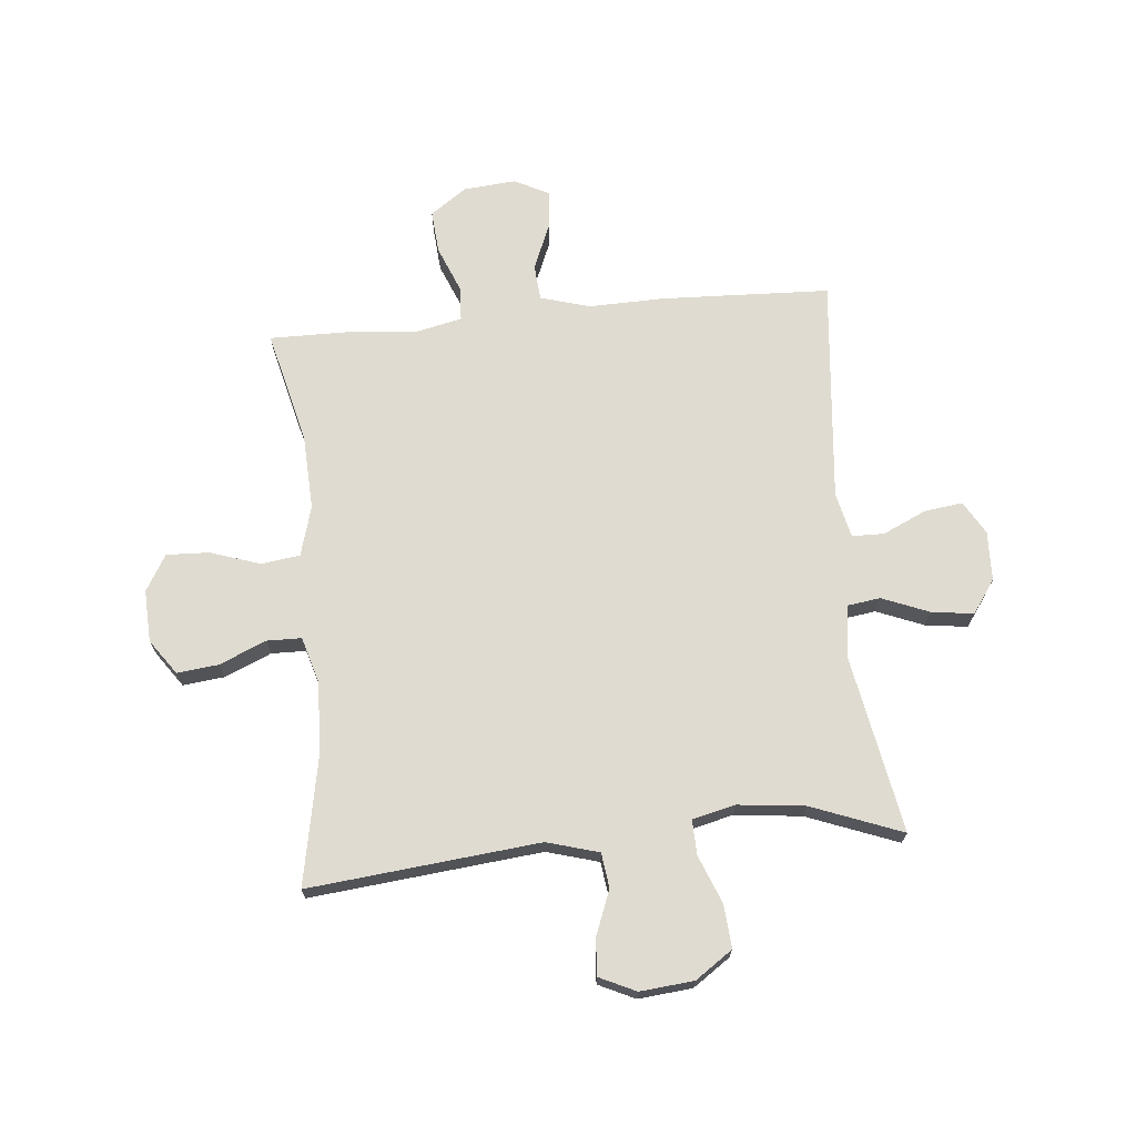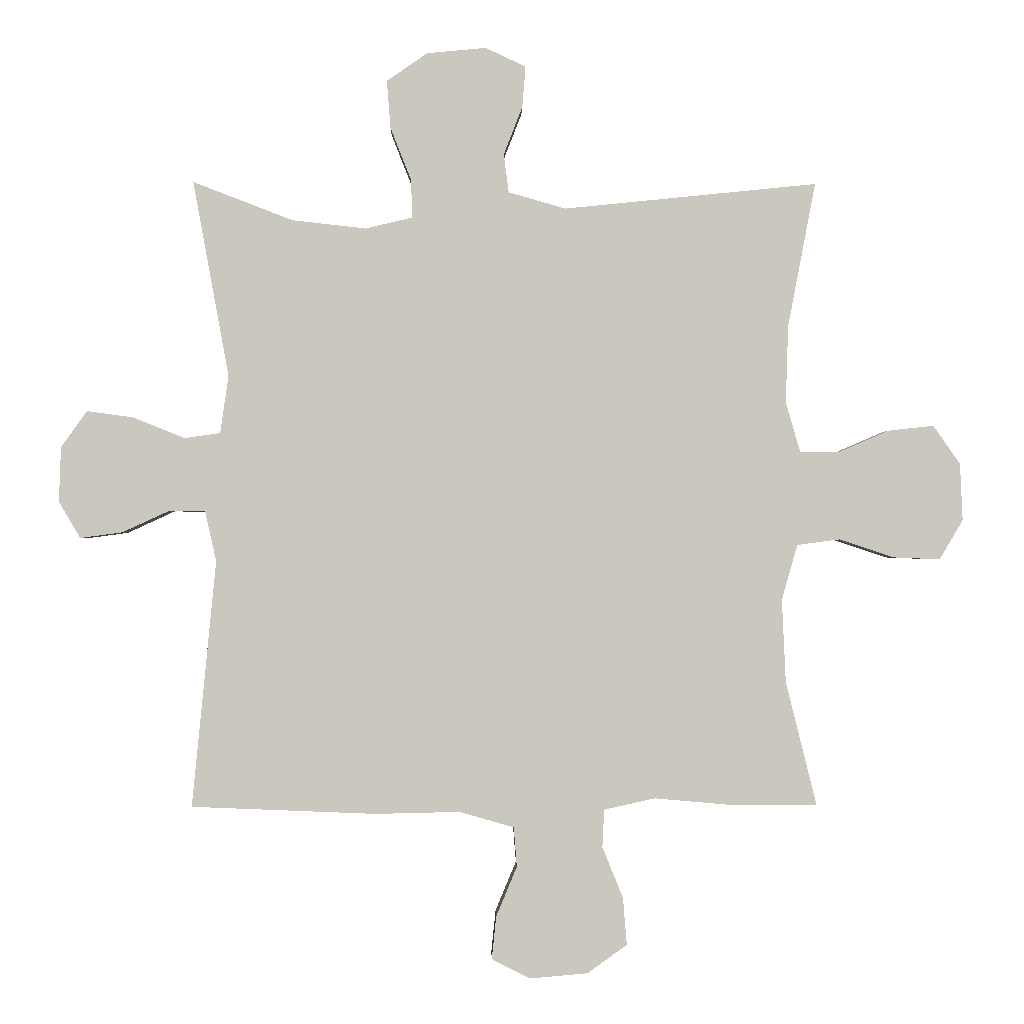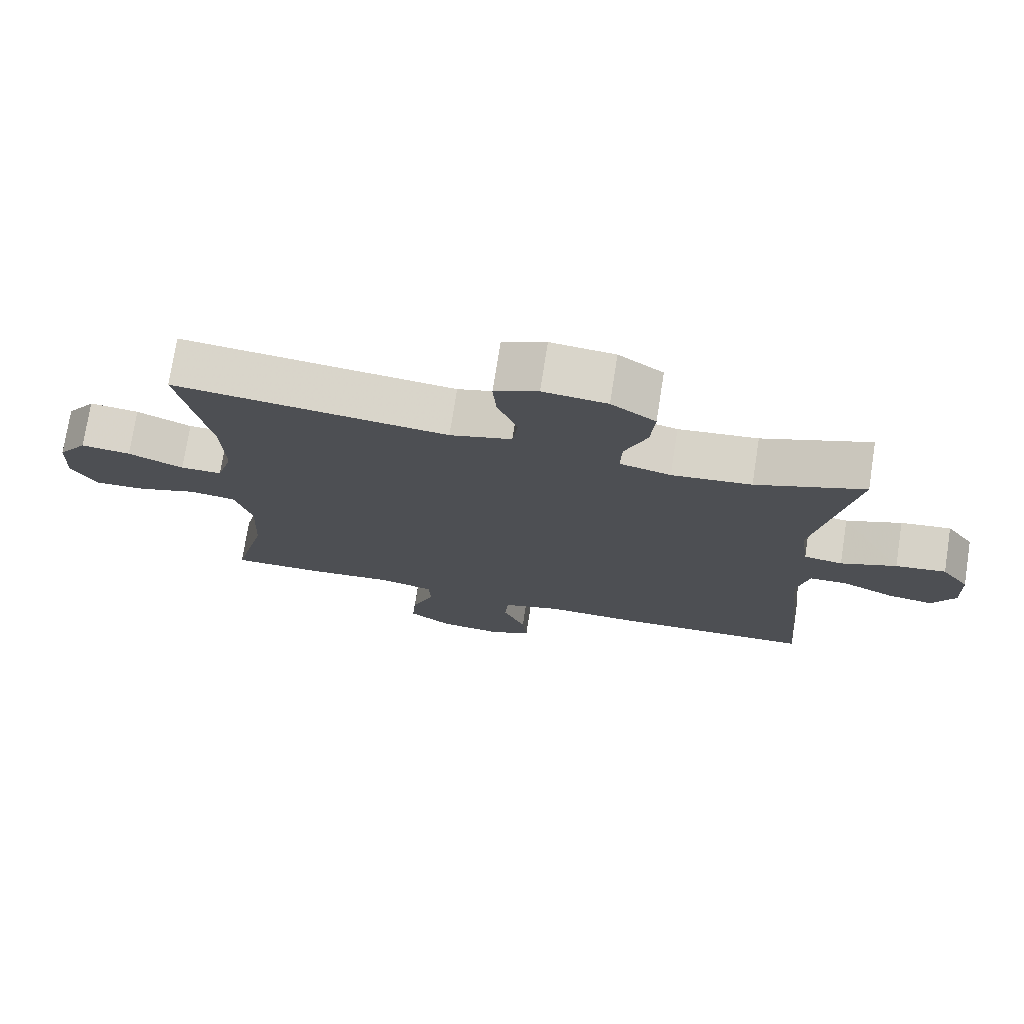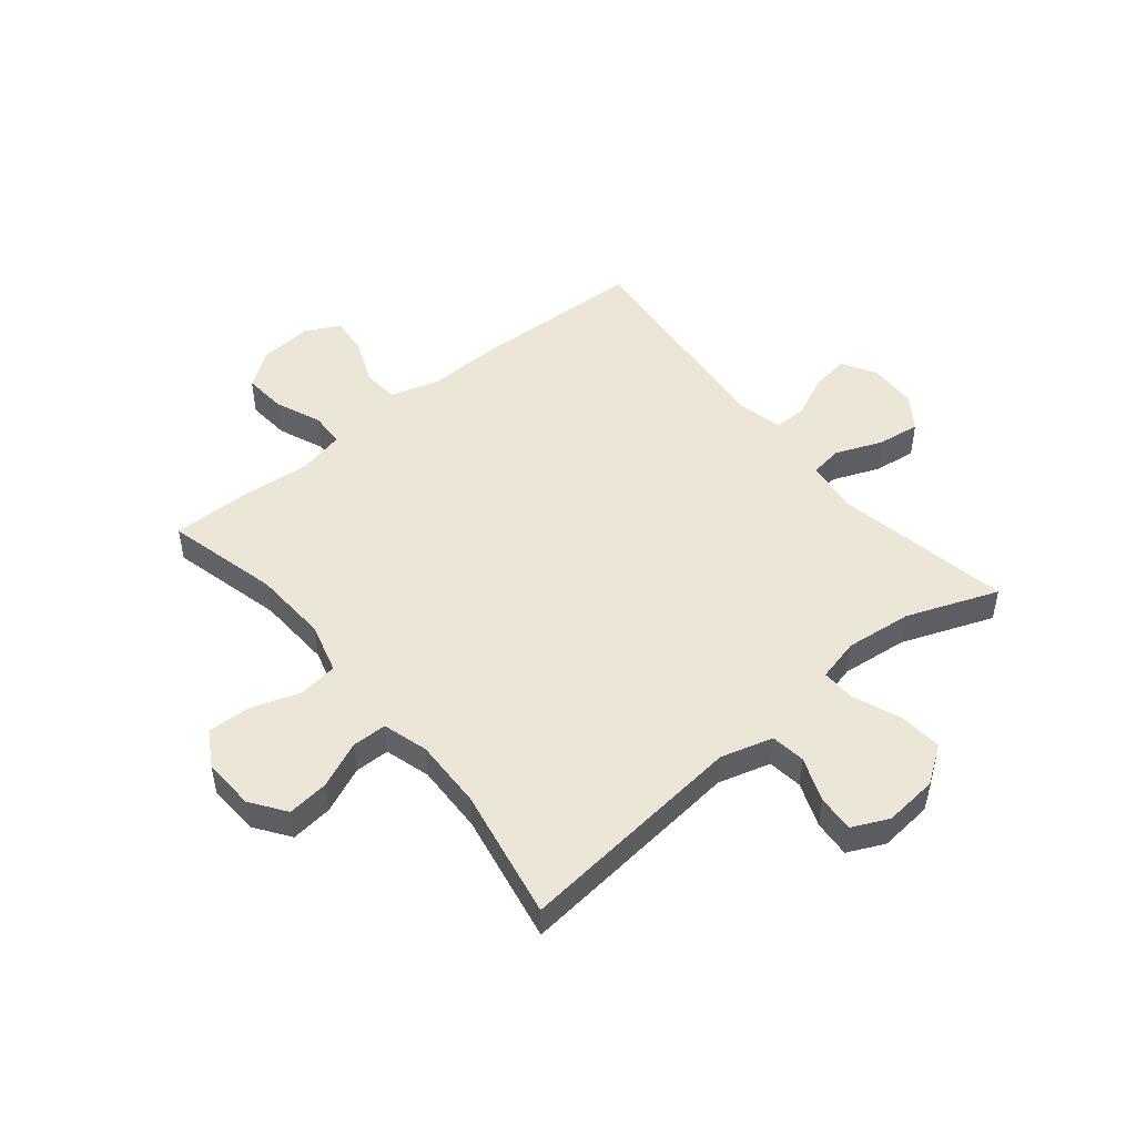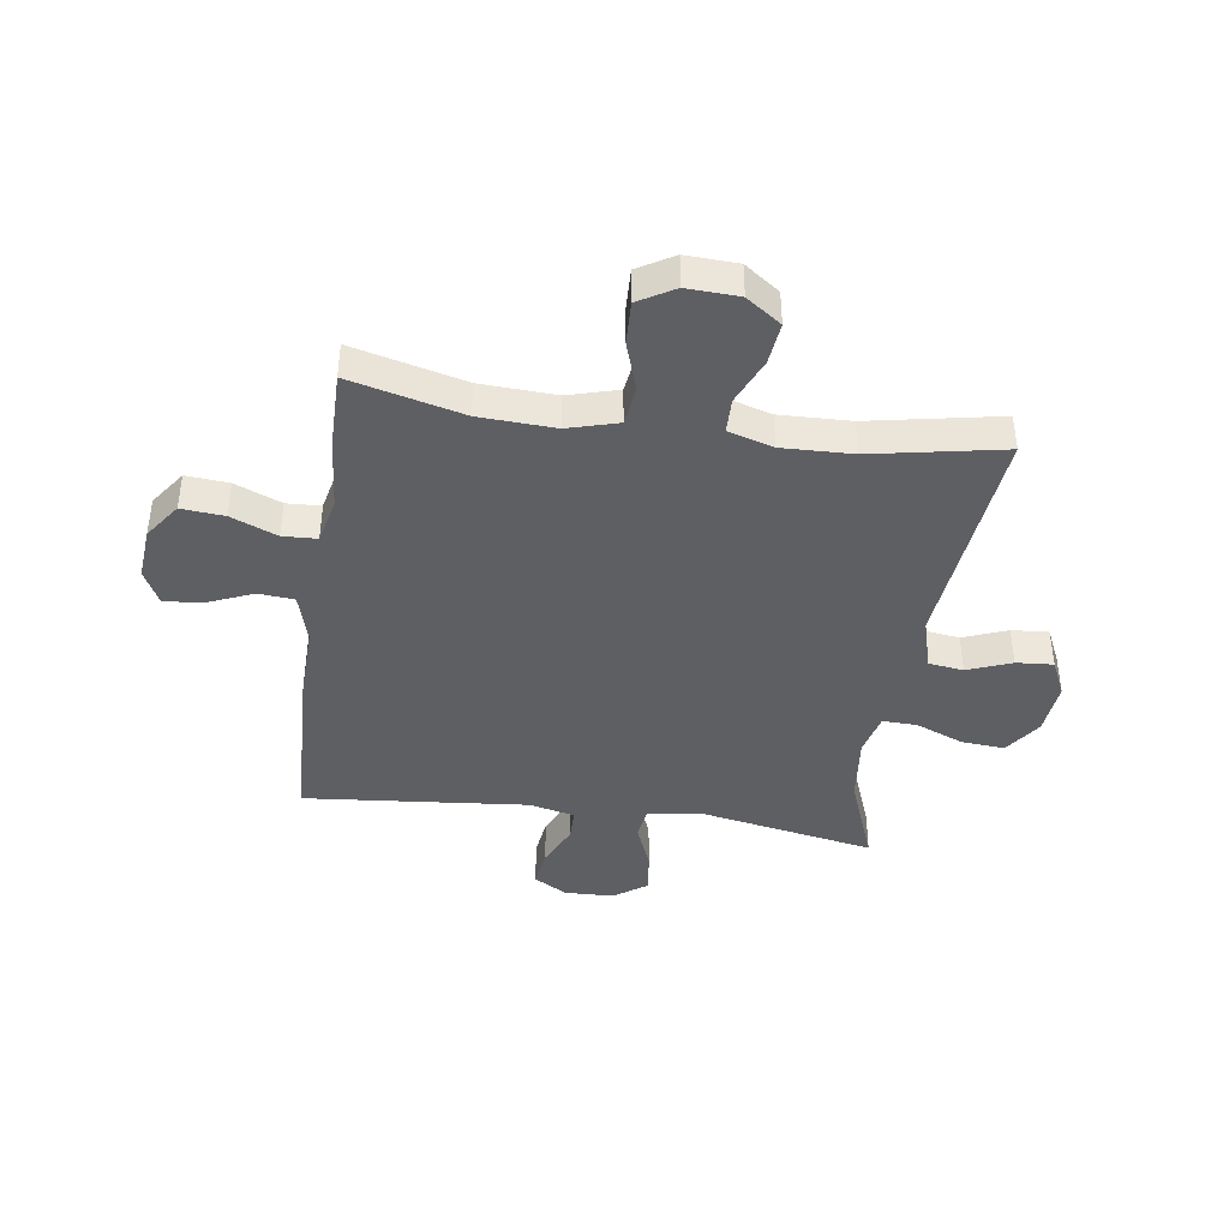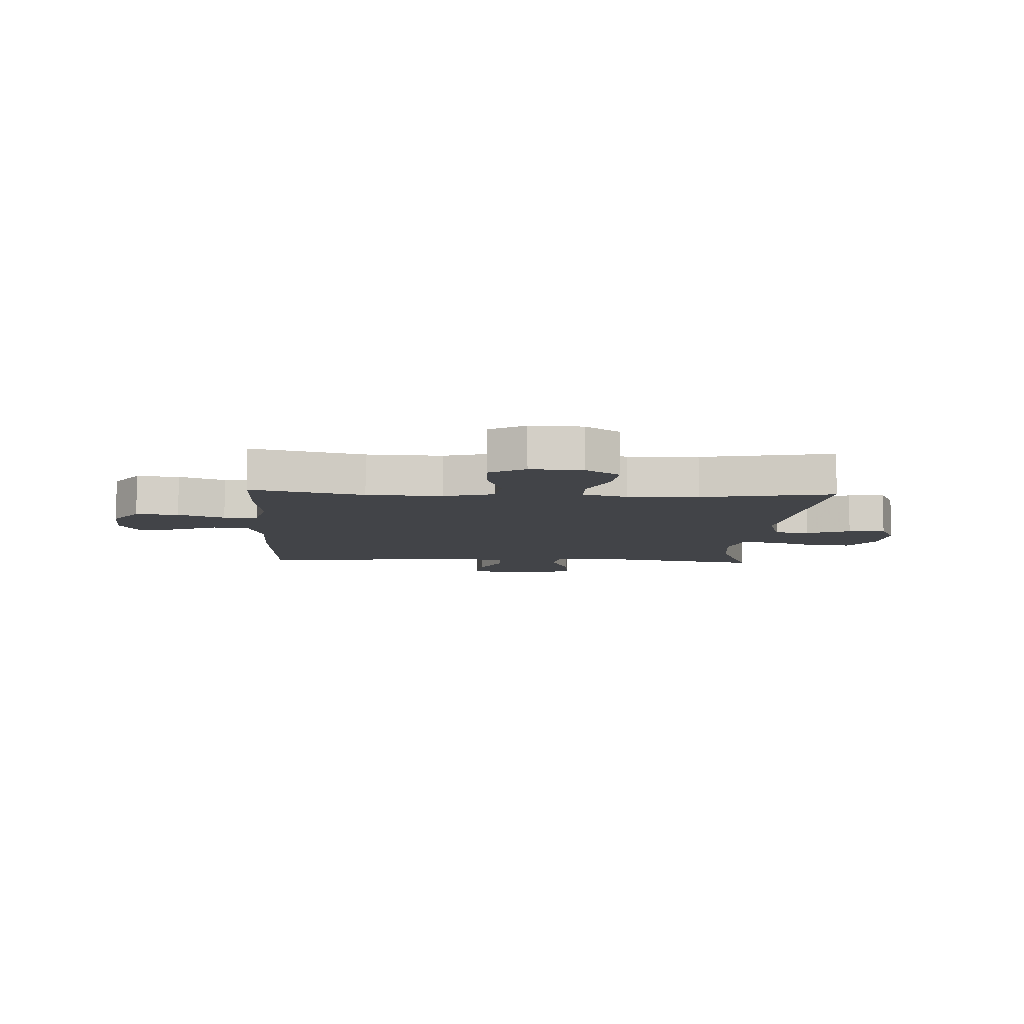
<metadata>
{"format":"obj","ext":"obj","renderer":"f3d","projection":"perspective","resolution":1024,"background":"white","views":[{"elev":69.9,"azim":-5.4,"up":"+Y"},{"elev":-1.1,"azim":178.8,"up":"+Z"},{"elev":74.5,"azim":8.9,"up":"+Z"},{"elev":49.1,"azim":-39.4,"up":"+Y"},{"elev":-41.5,"azim":-98.3,"up":"+Y"},{"elev":-8.1,"azim":-93.0,"up":"+Y"}]}
</metadata>
<code>
v -0.5 0.07 -0.5
v -0.451 0.07 -0.302
v -0.445 0.07 -0.17
v -0.47 0.07 -0.082
v -0.538 0.07 -0.073
v -0.625 0.07 -0.102
v -0.7 0.07 -0.105
v -0.737 0.07 -0.042
v -0.733 0.07 0.049
v -0.69 0.07 0.11
v -0.617 0.07 0.102
v -0.536 0.07 0.067
v -0.475 0.07 0.068
v -0.452 0.07 0.147
v -0.456 0.07 0.27
v -0.5 0.07 0.5
v -0.097 0.07 0.459
v -0.006 0.07 0.485
v 0.002 0.07 0.546
v -0.028 0.07 0.623
v -0.033 0.07 0.688
v 0.031 0.07 0.718
v 0.125 0.07 0.709
v 0.19 0.07 0.664
v 0.184 0.07 0.588
v 0.151 0.07 0.505
v 0.149 0.07 0.444
v 0.224 0.07 0.426
v 0.341 0.07 0.439
v 0.5 0.07 0.5
v 0.443 0.07 0.189
v 0.456 0.07 0.097
v 0.513 0.07 0.089
v 0.595 0.07 0.122
v 0.669 0.07 0.132
v 0.71 0.07 0.074
v 0.713 0.07 -0.013
v 0.679 0.07 -0.071
v 0.612 0.07 -0.062
v 0.536 0.07 -0.027
v 0.48 0.07 -0.028
v 0.462 0.07 -0.108
v 0.5 0.07 -0.5
v 0.206 0.07 -0.512
v 0.073 0.07 -0.509
v -0.014 0.07 -0.534
v -0.019 0.07 -0.597
v 0.014 0.07 -0.676
v 0.021 0.07 -0.744
v -0.04 0.07 -0.775
v -0.132 0.07 -0.767
v -0.195 0.07 -0.722
v -0.189 0.07 -0.647
v -0.156 0.07 -0.566
v -0.159 0.07 -0.506
v -0.24 0.07 -0.488
v -0.364 0.07 -0.499
v -0.5 0 -0.5
v -0.451 0 -0.302
v -0.445 0 -0.17
v -0.47 0 -0.082
v -0.538 0 -0.073
v -0.625 0 -0.102
v -0.7 0 -0.105
v -0.737 0 -0.042
v -0.733 0 0.049
v -0.69 0 0.11
v -0.617 0 0.102
v -0.536 0 0.067
v -0.475 0 0.068
v -0.452 0 0.147
v -0.456 0 0.27
v -0.5 0 0.5
v -0.097 0 0.459
v -0.006 0 0.485
v 0.002 0 0.546
v -0.028 0 0.623
v -0.033 0 0.688
v 0.031 0 0.718
v 0.125 0 0.709
v 0.19 0 0.664
v 0.184 0 0.588
v 0.151 0 0.505
v 0.149 0 0.444
v 0.224 0 0.426
v 0.341 0 0.439
v 0.5 0 0.5
v 0.443 0 0.189
v 0.456 0 0.097
v 0.513 0 0.089
v 0.595 0 0.122
v 0.669 0 0.132
v 0.71 0 0.074
v 0.713 0 -0.013
v 0.679 0 -0.071
v 0.612 0 -0.062
v 0.536 0 -0.027
v 0.48 0 -0.028
v 0.462 0 -0.108
v 0.5 0 -0.5
v 0.206 0 -0.512
v 0.073 0 -0.509
v -0.014 0 -0.534
v -0.019 0 -0.597
v 0.014 0 -0.676
v 0.021 0 -0.744
v -0.04 0 -0.775
v -0.132 0 -0.767
v -0.195 0 -0.722
v -0.189 0 -0.647
v -0.156 0 -0.566
v -0.159 0 -0.506
v -0.24 0 -0.488
v -0.364 0 -0.499
f 56 57 1 2
f 55 56 2 3
f 51 52 53 54
f 51 54 55
f 50 51 55
f 47 48 49 50
f 46 47 50 55
f 45 46 55 3
f 42 43 44 45
f 41 42 45 3
f 37 38 39 40
f 37 40 41
f 36 37 41
f 33 34 35 36
f 33 36 41 3
f 29 30 31
f 28 29 31 32
f 27 28 32
f 23 24 25 26
f 23 26 27
f 22 23 27
f 19 20 21 22
f 18 19 22 27
f 17 18 27 32
f 15 16 17 32
f 9 10 11 12
f 9 12 13
f 8 9 13
f 5 6 7 8
f 4 5 8 13
f 32 33 3 4
f 14 15 32
f 4 13 14 32
f 59 58 114 113
f 60 59 113 112
f 111 110 109 108
f 112 111 108
f 112 108 107
f 107 106 105 104
f 112 107 104 103
f 60 112 103 102
f 102 101 100 99
f 60 102 99 98
f 97 96 95 94
f 98 97 94
f 98 94 93
f 93 92 91 90
f 60 98 93 90
f 88 87 86
f 89 88 86 85
f 89 85 84
f 83 82 81 80
f 84 83 80
f 84 80 79
f 79 78 77 76
f 84 79 76 75
f 89 84 75 74
f 89 74 73 72
f 69 68 67 66
f 70 69 66
f 70 66 65
f 65 64 63 62
f 70 65 62 61
f 61 60 90 89
f 89 72 71
f 89 71 70 61
f 1 58 59 2
f 2 59 60 3
f 3 60 61 4
f 4 61 62 5
f 5 62 63 6
f 6 63 64 7
f 7 64 65 8
f 8 65 66 9
f 9 66 67 10
f 10 67 68 11
f 11 68 69 12
f 12 69 70 13
f 13 70 71 14
f 14 71 72 15
f 15 72 73 16
f 16 73 74 17
f 17 74 75 18
f 18 75 76 19
f 19 76 77 20
f 20 77 78 21
f 21 78 79 22
f 22 79 80 23
f 23 80 81 24
f 24 81 82 25
f 25 82 83 26
f 26 83 84 27
f 27 84 85 28
f 28 85 86 29
f 29 86 87 30
f 30 87 88 31
f 31 88 89 32
f 32 89 90 33
f 33 90 91 34
f 34 91 92 35
f 35 92 93 36
f 36 93 94 37
f 37 94 95 38
f 38 95 96 39
f 39 96 97 40
f 40 97 98 41
f 41 98 99 42
f 42 99 100 43
f 43 100 101 44
f 44 101 102 45
f 45 102 103 46
f 46 103 104 47
f 47 104 105 48
f 48 105 106 49
f 49 106 107 50
f 50 107 108 51
f 51 108 109 52
f 52 109 110 53
f 53 110 111 54
f 54 111 112 55
f 55 112 113 56
f 56 113 114 57
f 57 114 58 1

</code>
